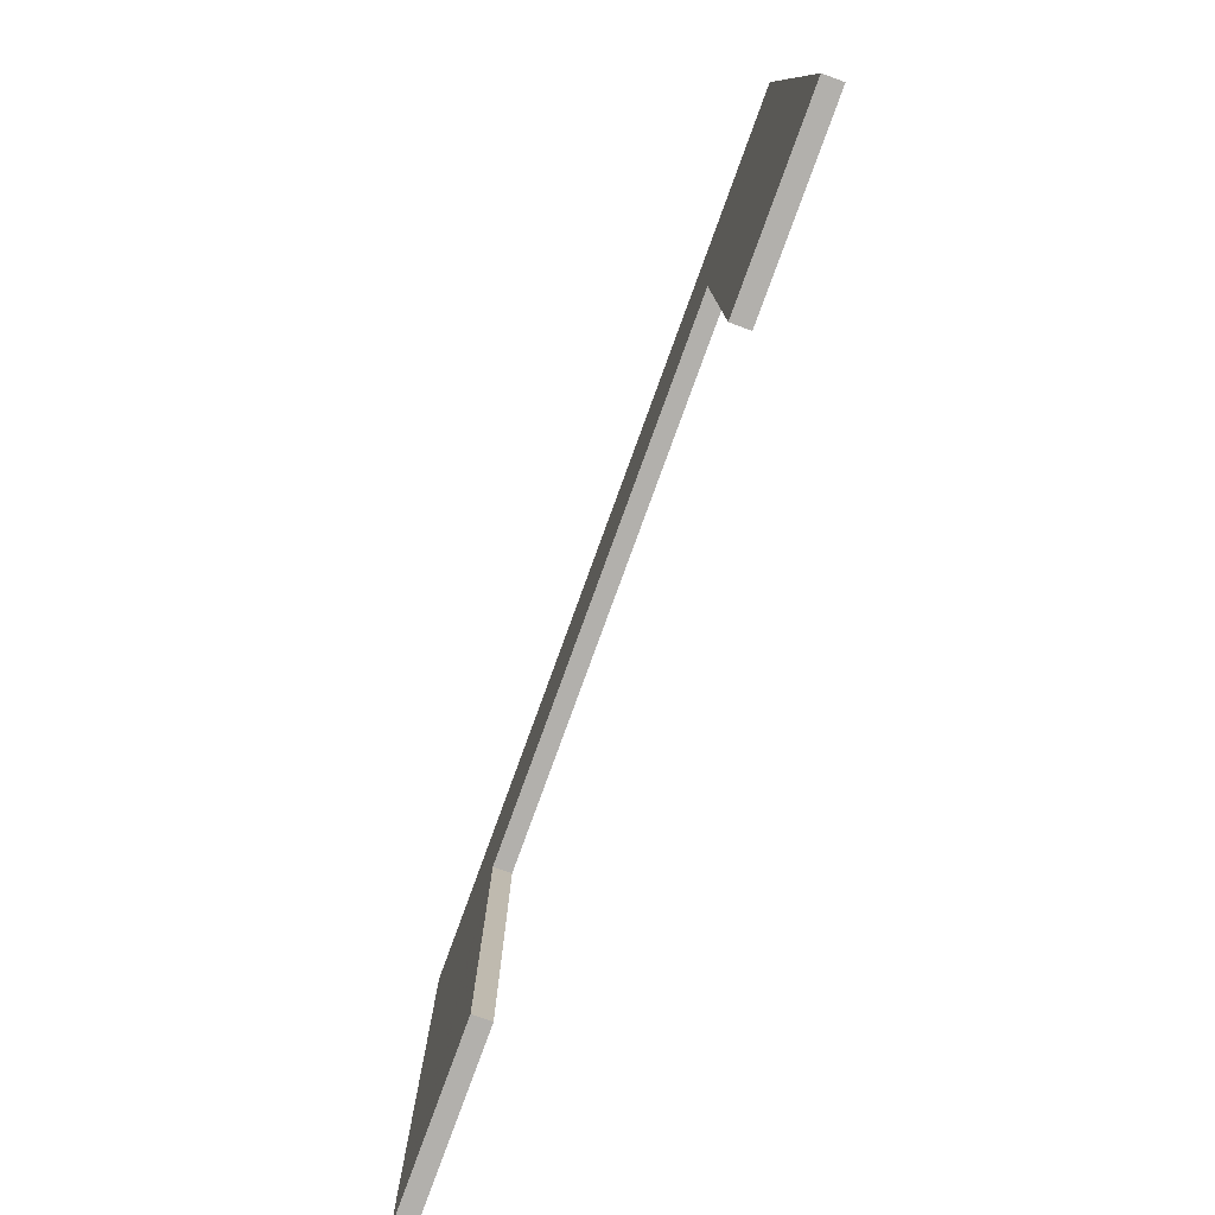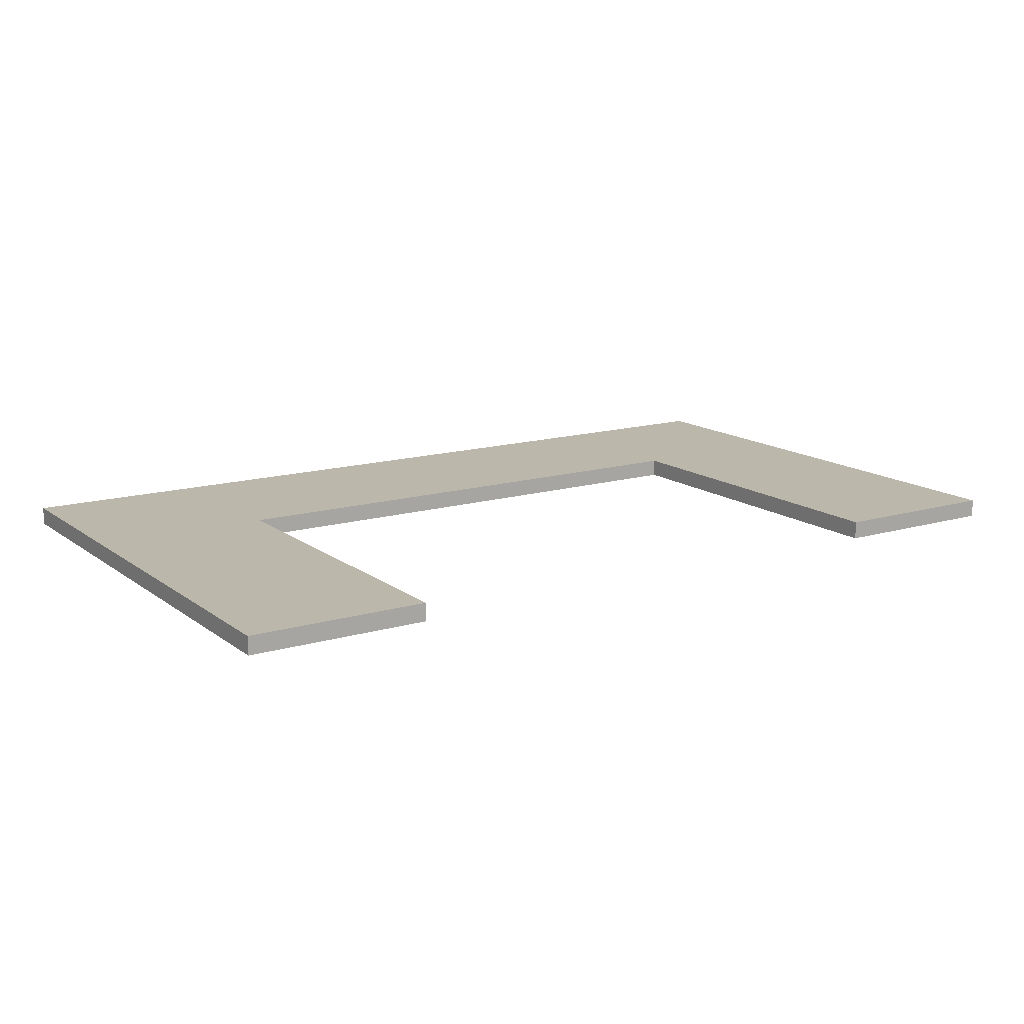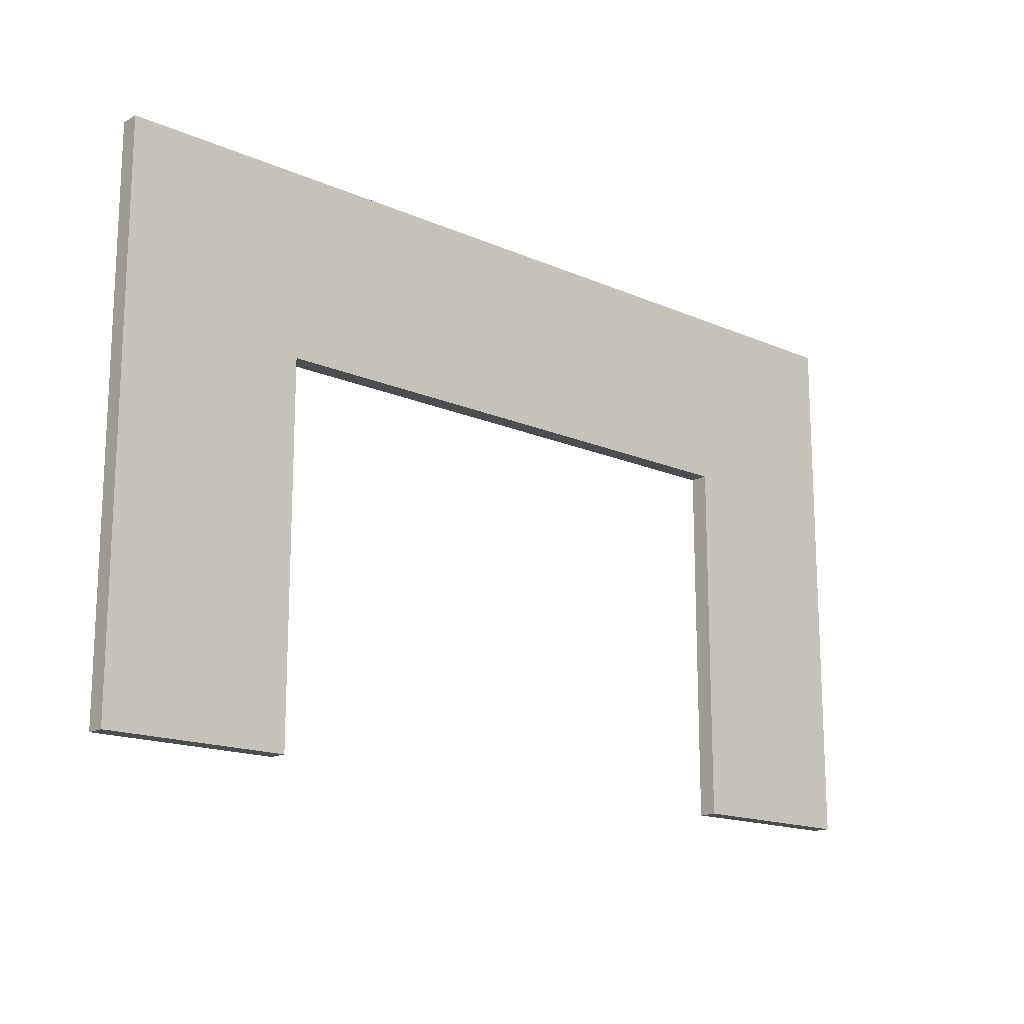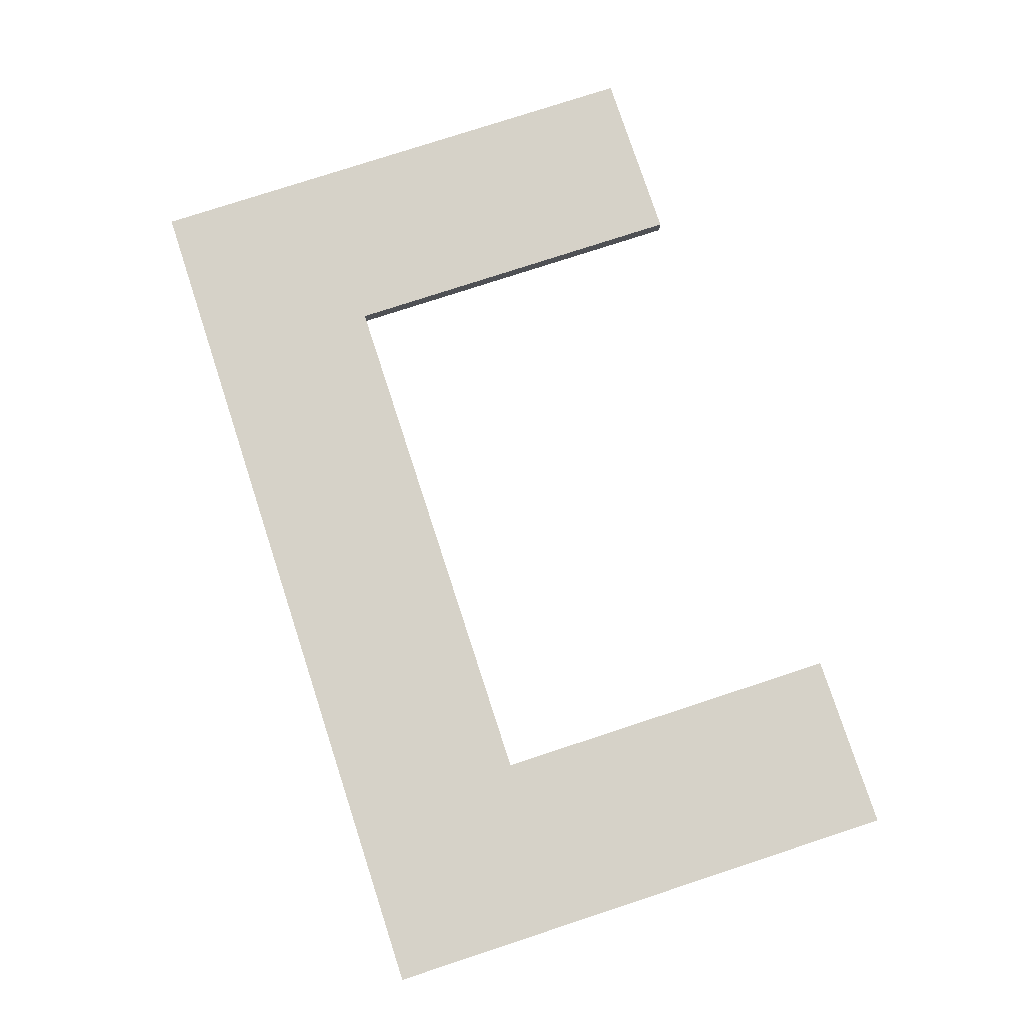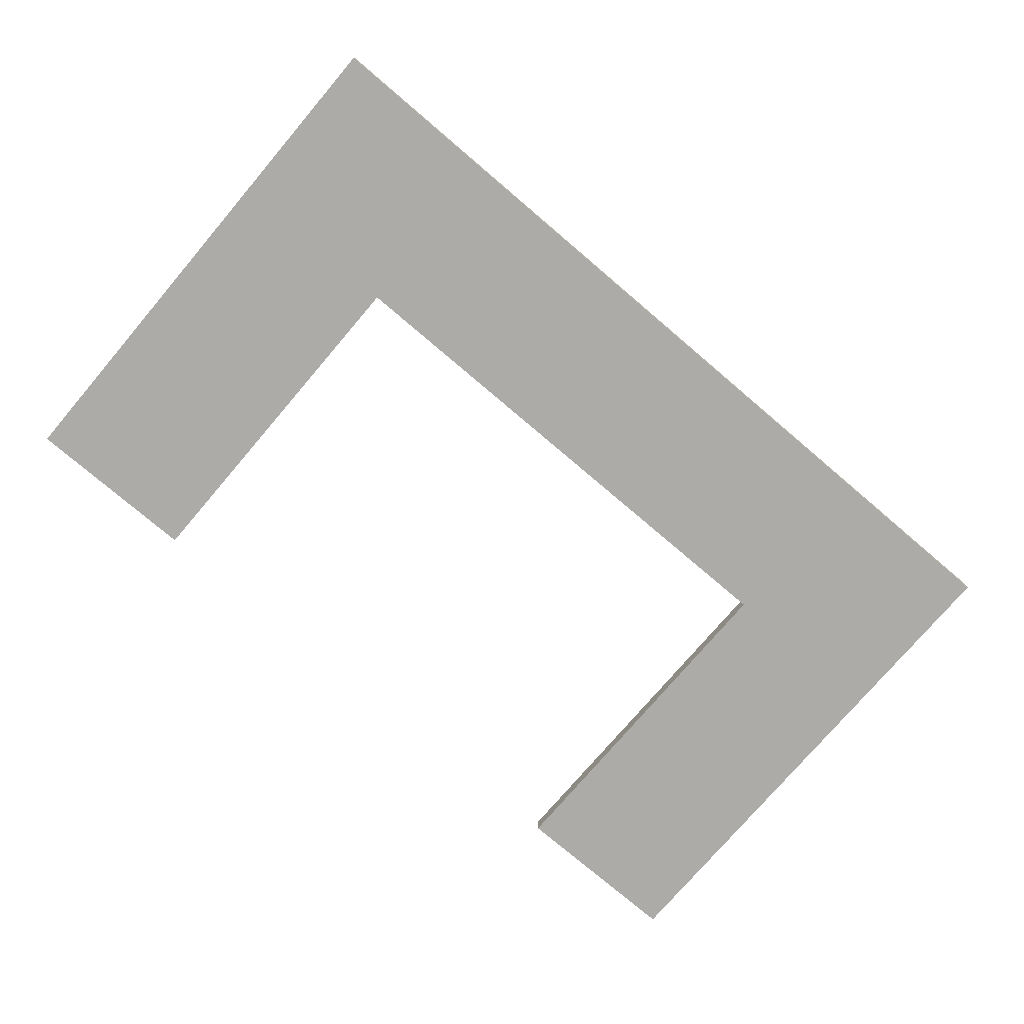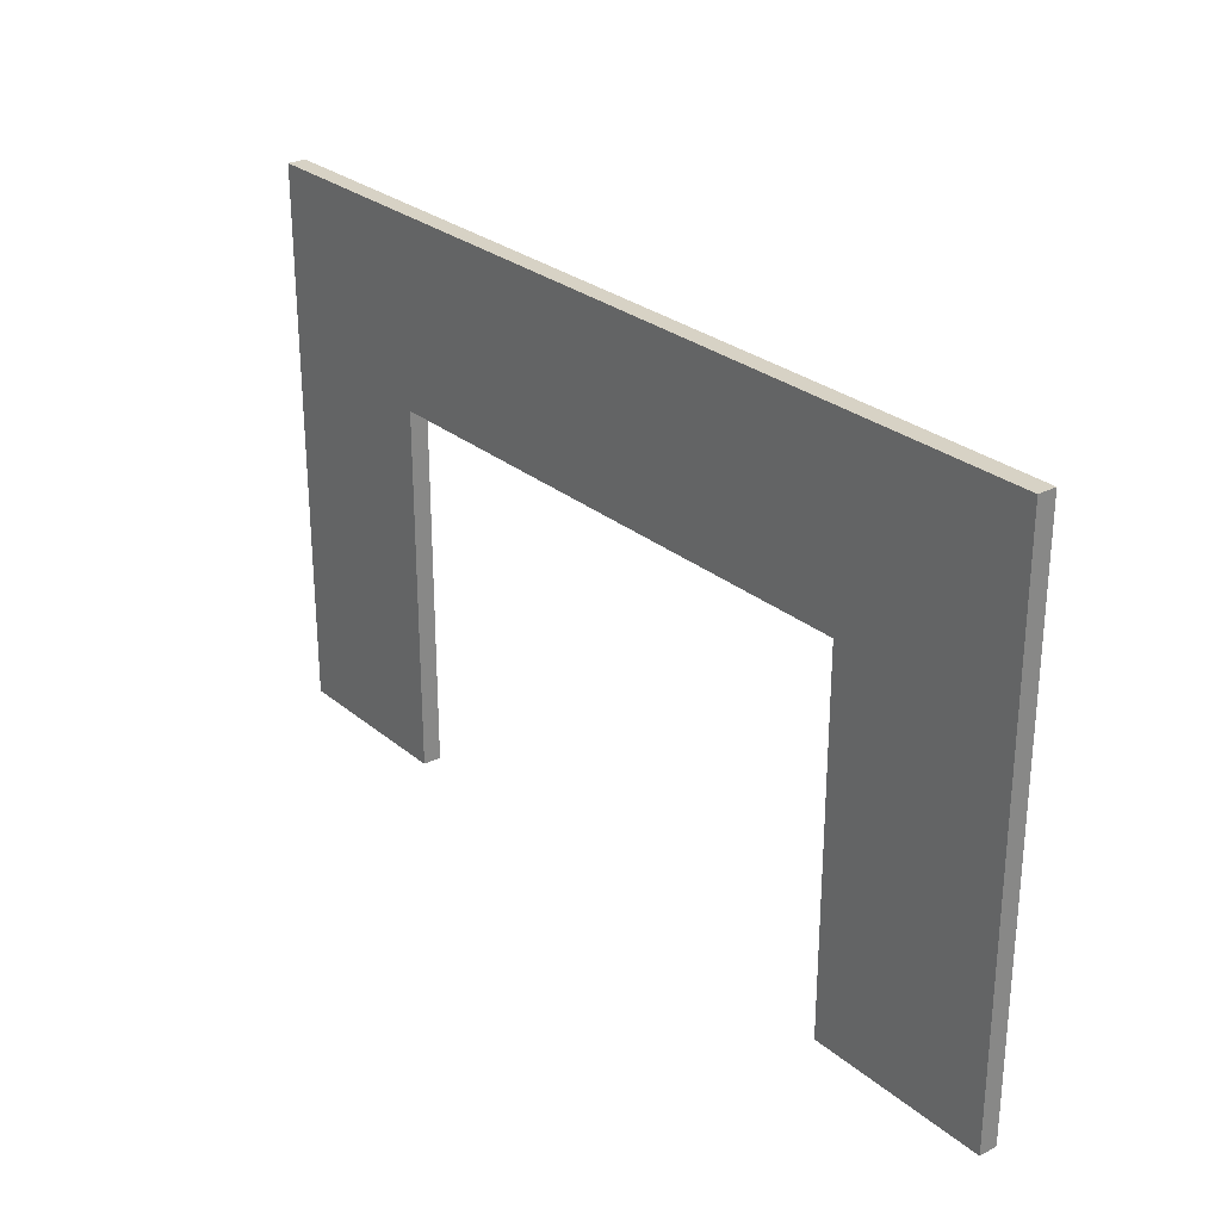
<metadata>
{"format":"obj","ext":"obj","renderer":"f3d","projection":"perspective","resolution":1024,"background":"white","views":[{"elev":-78.6,"azim":-110.0,"up":"+Y"},{"elev":14.4,"azim":-32.9,"up":"+Z"},{"elev":-16.2,"azim":137.9,"up":"+Y"},{"elev":77.9,"azim":-108.1,"up":"+Z"},{"elev":-76.2,"azim":139.6,"up":"+Z"},{"elev":27.5,"azim":-128.6,"up":"+Y"}]}
</metadata>
<code>
v -25 0 25
v -25 0 24
v -25 30 25
v -25 30 24
v 15 0 25
v 15 0 24
v 15 20 25
v 15 20 24
v -15 0 25
v -15 0 24
v -15 20 25
v -15 20 24
v 25 0 25
v 25 0 24
v 25 30 25
v 25 30 24
v -25 0 25
v -25 30 25
v -15 0 25
v -15 20 25
v 15 0 25
v 15 20 25
v 25 0 25
v 25 30 25
v -25 0 24
v -25 30 24
v -15 0 24
v -15 20 24
v 15 0 24
v 15 20 24
v 25 0 24
v 25 30 24
v -25 0 25
v -15 0 25
v 15 0 25
v 25 0 25
v -25 0 24
v -15 0 24
v 15 0 24
v 25 0 24
v -15 20 25
v 15 20 25
v -15 20 24
v 15 20 24
v -25 30 25
v 25 30 25
v -25 30 24
v 25 30 24
f 3 2 1
f 4 2 3
f 7 6 5
f 8 6 7
f 9 10 11
f 11 10 12
f 13 14 15
f 15 14 16
f 19 18 17
f 20 18 19
f 22 18 20
f 23 22 21
f 24 18 22
f 24 22 23
f 25 26 27
f 27 26 28
f 28 26 30
f 29 30 31
f 30 26 32
f 31 30 32
f 37 34 33
f 38 34 37
f 39 36 35
f 40 36 39
f 43 42 41
f 44 42 43
f 45 46 47
f 47 46 48

</code>
